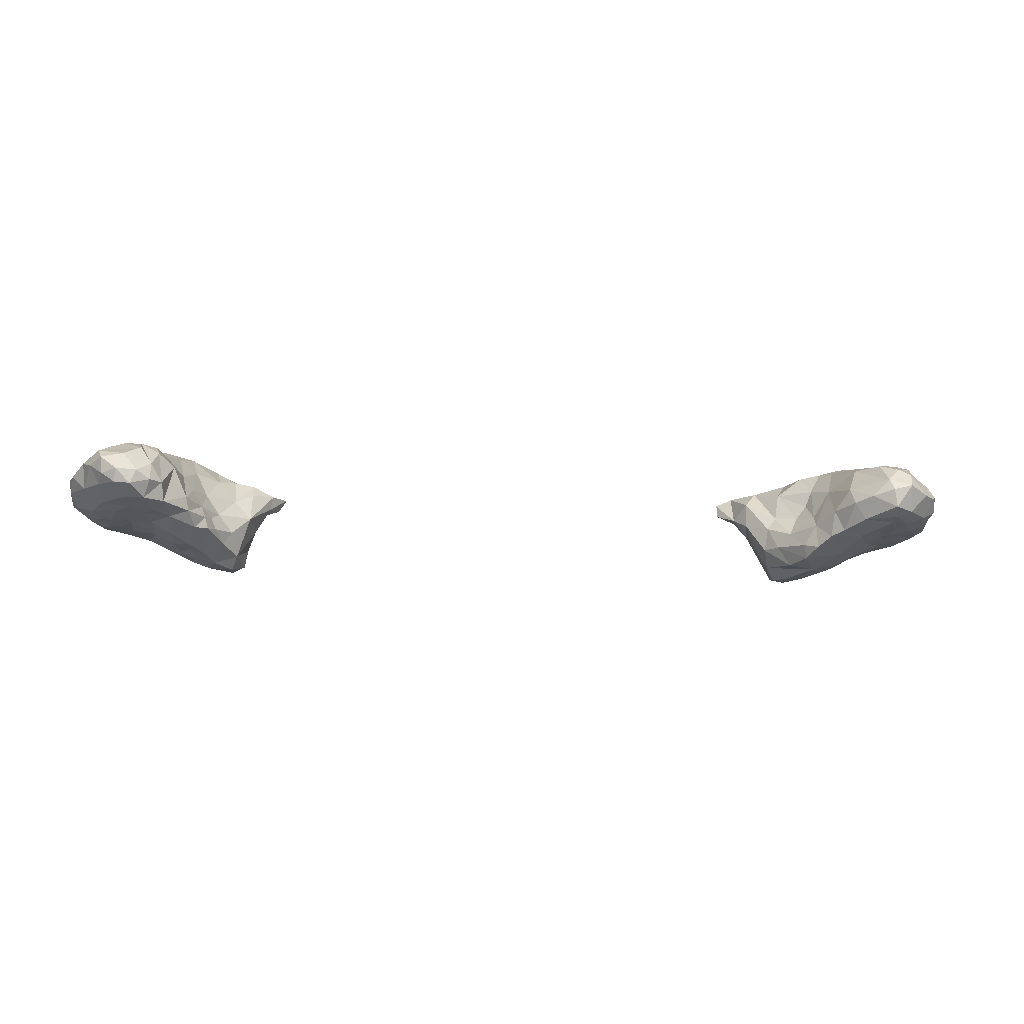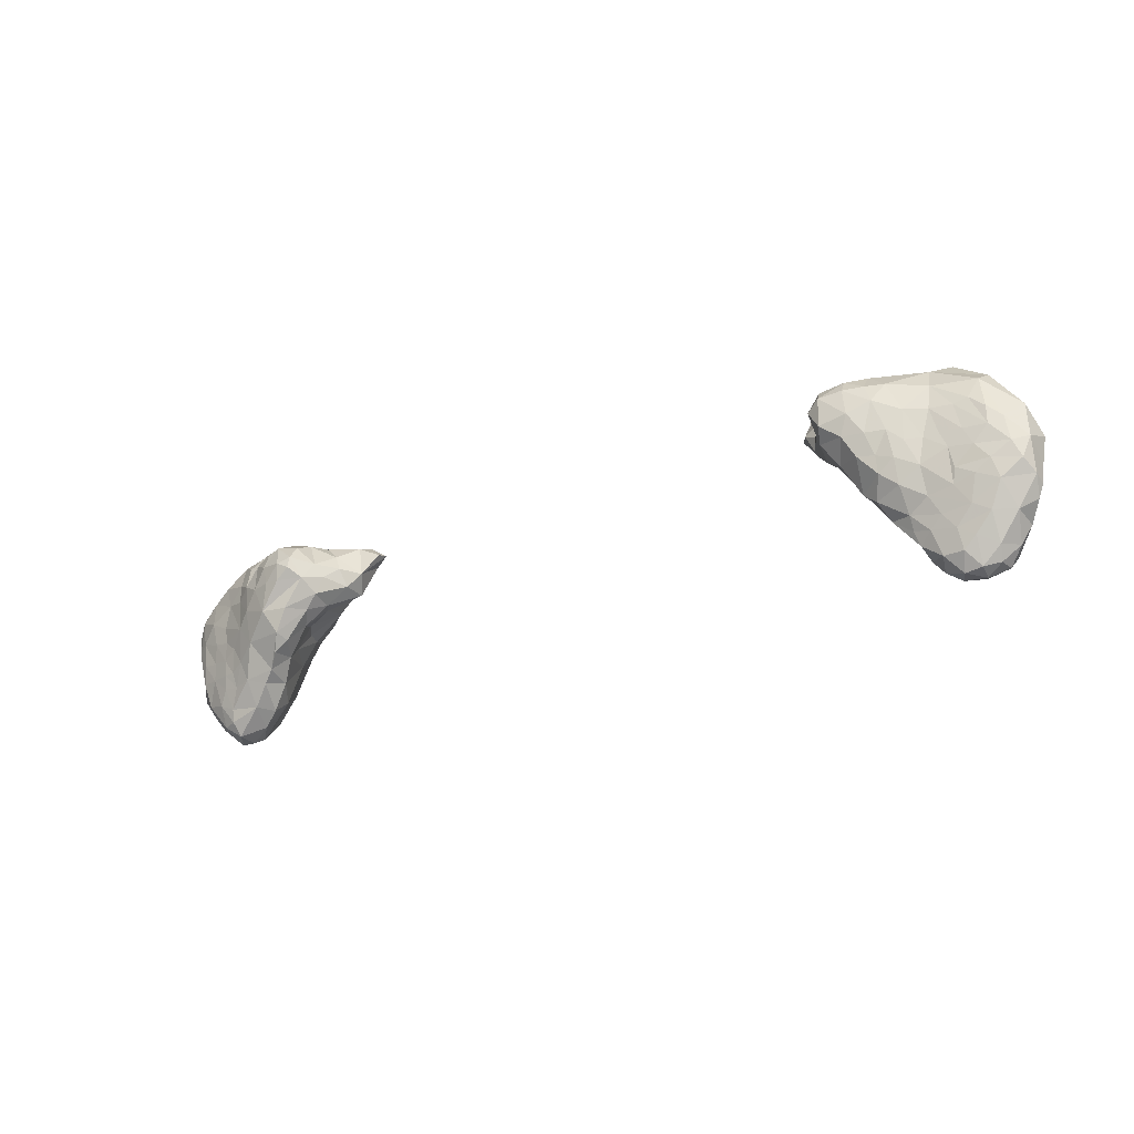
<metadata>
{"format":"obj","ext":"obj","renderer":"f3d","projection":"perspective","resolution":1024,"background":"white","views":[{"elev":-12.8,"azim":-6.5,"up":"+Z"},{"elev":-23.7,"azim":-147.0,"up":"+Y"}]}
</metadata>
<code>
g
v -76.77 -26.49 -36.36
v -73.63 -26.79 -38.91
v -77.01 -27.43 -32.04
v -79.05 -24.52 -33.91
v -75.49 -30.59 -33.06
v -74.51 -27.87 -29.89
v -77.48 -23.88 -31.08
v -73.31 -33.43 -32.16
v -73.08 -33.43 -35.04
v -73.67 -31.23 -36.53
v -74.05 -31.29 -30.54
v -73.13 -25.66 -28.46
v -78.75 -19.5 -38.23
v -79.85 -15.99 -37.32
v -77.56 -16.79 -39.14
v -75.58 -22.48 -39.41
v -74.75 -13.88 -40.39
v -76.83 -12.69 -39.21
v -74.61 -19.2 -40.17
v -72.3 -21.26 -40.63
v -72.55 -16.81 -40.88
v -79.95 -19.04 -33.23
v -79.76 -21.47 -36.03
v -80.56 -14.55 -32.99
v -79.83 -22.33 -33.92
v -76.14 -19.53 -29.61
v -72.71 -21.35 -28.26
v -79.32 -10.39 -36.69
v -74.63 -10.86 -40.18
v -73.31 -5.226 -38.45
v -72.14 -8.859 -40.34
v -77.29 -11.75 -30.4
v -73.81 -3.437 -35.51
v -75.95 -5.456 -30.26
v -73.02 -2.074 -32.25
v -73.16 -6.202 -27.98
v -74.2 -8.881 -28.26
v -71.79 -9.116 -26.82
v -73.07 -2.763 -30.07
v -70.79 -34.2 -36.72
v -71 -29.99 -38.87
v -71.17 -25.57 -40.01
v -68.1 -34.77 -37.02
v -68.99 -32.06 -38.89
v -68.54 -28.69 -39.74
v -65.8 -32.2 -38.95
v -64.63 -28.25 -40.05
v -66.65 -26.37 -40.42
v -65.1 -23.41 -41.29
v -62.91 -31.37 -35.97
v -62.59 -29.94 -38.99
v -61.91 -27.68 -39.71
v -61.88 -25.52 -40.67
v -70.54 -35.08 -34.47
v -69.89 -27.66 -28.11
v -69.44 -33.97 -31.54
v -66.95 -34.85 -34.63
v -66.76 -30.84 -29.62
v -67.23 -26.62 -27.9
v -68.48 -24.09 -27.89
v -64.81 -33.62 -36.01
v -64.78 -32.27 -32.84
v -63.88 -28.41 -30.01
v -64.47 -25.18 -28.23
v -61.32 -26.13 -31.93
v -68.88 -16.61 -41.54
v -71.12 -14.05 -41.14
v -69.04 -22.51 -40.97
v -69.55 -19.96 -41.28
v -64.8 -18.81 -42.54
v -67.66 -13.8 -41.76
v -65.54 -14.47 -42.36
v -63.01 -14.66 -43.6
v -61.56 -21.41 -43.03
v -61.47 -17.33 -44.06
v -60.8 -12.83 -44.63
v -71.87 -16.06 -27.55
v -71.54 -12.81 -27.08
v -68.62 -20.55 -27.72
v -65.77 -22.17 -27.67
v -66.29 -17.49 -27.08
v -63.26 -22.11 -28.82
v -63.89 -12.75 -25.93
v -61.1 -16.3 -28
v -69.98 -9.703 -41
v -66.57 -9.831 -41.94
v -66.6 -5.622 -40.89
v -63.12 -9.69 -43.58
v -65.81 -1.887 -38.43
v -69.01 -3.438 -28.17
v -69.13 -11.51 -26.22
v -69.91 -0.8588 -30.18
v -68.01 -7.832 -26.35
v -63.07 -6.517 -26.74
v -59.09 -25.42 -37.06
v -58.62 -25.29 -39.54
v -58.94 -19.4 -44.26
v -58.86 -16.6 -44.68
v -57.48 -22.72 -41.94
v -56.55 -20.78 -37.74
v -56.03 -16.88 -34.8
v -57.76 -13.02 -45.73
v -56.15 -16.34 -45.39
v -55.38 -21.09 -41.77
v -55.92 -21.46 -39.77
v -54.12 -18.88 -41.43
v -54.94 -18.73 -39.34
v -54.44 -13.11 -46.52
v -52.78 -16.27 -43.54
v -53.71 -16.27 -38.16
v -51.34 -15.15 -41.21
v -58.23 -21.24 -34.85
v -59.96 -21.57 -32.51
v -58.09 -15.19 -30.25
v -51.03 -12.25 -34.7
v -59.02 -7.786 -45.29
v -57.88 -4.921 -44.82
v -60.78 -4.786 -43.61
v -57.61 -2.294 -42.28
v -55.61 -9.71 -46.83
v -54.63 -3.21 -44.54
v -54.85 -5.315 -46.14
v -53.64 -1.459 -41.04
v -51.97 -1.277 -36.9
v -50.38 -12.79 -45.18
v -51.27 -10.8 -47.28
v -51.31 -6.031 -46.97
v -50.68 -4.015 -44.96
v -50.12 -3.401 -41
v -49.15 -7.556 -46.17
v -48.65 -5.874 -42.73
v -57.26 -5.493 -27.92
v -59.1 -11.37 -26.89
v -59.59 -2.826 -28.46
v -54.59 -7.312 -28.29
v -55.59 -1.995 -30
v -55.48 -0.5694 -34.63
v -54.06 -11.52 -30.97
v -51.28 -8.199 -30.24
v -53.09 -3.854 -30.25
v -49.84 -2.501 -36.42
v -51.74 -1.237 -33.14
v -50.09 -5.412 -30.06
v -48.26 -2.355 -31.57
v -48.23 -1.837 -33.61
v -48.21 -12.15 -37.9
v -47.24 -7.637 -39.34
v -48.27 -5.055 -38.26
v -47.95 -10.61 -33.05
v -47.96 -8.323 -30.84
v -45.39 -5.861 -35.74
v -45.37 -3.282 -34.94
v -46.16 -1.68 -32.49
v -44.83 -7.875 -35.13
v -44.18 -7.582 -32.58
v -43.13 -4.767 -34.68
v -43.41 -1.519 -32.71
v -41.8 -4.473 -32.54
v -68.11 0.09108 -34.59
v -63.31 0.5239 -30.57
v -60.48 0.548 -31.64
v 48.3 -9.306 -40.94
v 47.15 -6.982 -38.16
v 48.19 -4.407 -37.86
v 42.28 -3.685 -33.33
v 42.29 -3.088 -31.04
v 44.65 -7.379 -34.88
v 44.92 -4.341 -30.03
v 45.82 -2.006 -34.26
v 44.73 -1.468 -31.78
v 46.46 -10.04 -36.55
v 46.49 -10.26 -32.35
v 48.91 -7.445 -29.6
v 48.65 -1.59 -32.11
v 59.24 -25.79 -36.78
v 58.78 -24.6 -41.23
v 49.28 -12.51 -41.69
v 49.8 -13.32 -37.68
v 51.13 -15.07 -41.56
v 53.11 -17.03 -39.33
v 53.27 -15.46 -45.01
v 51.32 -13.23 -35.67
v 54.79 -20.25 -42.09
v 56.84 -22.34 -42.8
v 56.74 -21.95 -38.67
v 55.38 -19.4 -44.38
v 54.78 -15.72 -36.1
v 56.99 -19.75 -36.62
v 57.76 -15.38 -45.7
v 56.53 -16.13 -33.74
v 57.68 -16.29 -30.86
v 56.66 -12.44 -27.53
v 59.76 -14.91 -27.23
v 49.31 -7.06 -42.24
v 50.17 -10.24 -44.64
v 51.65 -6.637 -46.33
v 51.76 -8.661 -46.74
v 52 -2.4 -40.45
v 50.96 -1.902 -36.93
v 53.97 -10.66 -46.65
v 53.97 -7.557 -46.94
v 52.04 -4.062 -44.16
v 55.54 -3.587 -45.11
v 55.32 -1.268 -40.35
v 55.07 -0.8516 -36.5
v 56.72 -10.45 -46.37
v 58.02 -1.638 -41.69
v 57.88 -7.069 -45.96
v 57.59 -4.434 -45.05
v 49.68 -4.332 -29.97
v 52.34 -12 -30.85
v 54.59 -8.544 -28.08
v 53.98 -4.196 -30.2
v 52.95 -2.652 -31.9
v 57.7 -5.122 -28.3
v 56.35 -1.66 -31.32
v 60.04 -2.111 -29
v 60.71 -26.64 -40.42
v 63.61 -30.07 -39.11
v 64.42 -32.63 -35.28
v 64.36 -25.48 -41.21
v 68.34 -34.24 -37.52
v 67.53 -26.02 -40.38
v 68.35 -23.18 -40.78
v 69.08 -31.84 -38.91
v 68.92 -29.63 -39.45
v 71.62 -32.11 -37.95
v 70.49 -25.66 -40
v 61.89 -30.22 -36.08
v 61.61 -27.93 -33.14
v 63.58 -25.22 -28.91
v 66.91 -29.52 -28.86
v 67.84 -34.66 -34.37
v 67.31 -33.53 -32.33
v 67.39 -24.35 -27.81
v 69.77 -31.64 -29.95
v 71.27 -34.22 -33.49
v 71.85 -32.31 -31.15
v 70.66 -27 -28.18
v 62.31 -19.54 -43.41
v 62.75 -13.76 -44.44
v 65.36 -16.27 -43
v 65.81 -22.01 -41.68
v 67.72 -19.04 -41.54
v 70.35 -23.25 -40.43
v 70 -17.24 -41.07
v 70.51 -20.39 -40.65
v 70.59 -14.28 -41.04
v 59.7 -20.97 -31.9
v 61.24 -18.29 -27.88
v 63.33 -16.09 -26.44
v 64.64 -20.75 -27.35
v 67.21 -14.4 -25.76
v 70.59 -19.62 -27.32
v 68.34 -18.68 -26.89
v 60.11 -10.71 -45.5
v 63.42 -8.97 -44.13
v 61.03 -5.589 -44.14
v 62.89 -1.329 -39.8
v 65.31 -4.007 -41.18
v 65.9 -10.82 -42.82
v 66.9 -7.137 -41.7
v 68.72 -2.116 -38.66
v 69.54 -10.29 -41.32
v 61.43 -8.423 -26.25
v 67.56 -9.543 -25.65
v 69.22 -6.145 -27.09
v 67.08 -3.327 -28.79
v 68.69 -1.048 -30.38
v 72.59 -8.061 -27.76
v 71.02 -3.17 -29.64
v 71.92 -28.34 -39.23
v 75.63 -27.45 -38.01
v 78.19 -25.68 -36.51
v 73.34 -26.59 -28.62
v 75.04 -31 -34.52
v 75.77 -23.14 -29.13
v 77.09 -28.61 -34.63
v 78.13 -26.76 -33.95
v 73.44 -20.2 -39.9
v 73.7 -23.23 -39.55
v 73.23 -16.67 -40.35
v 76.43 -19.85 -39.23
v 76.86 -23.14 -38.68
v 77.02 -15.49 -39.29
v 79.05 -16.6 -38.17
v 80.6 -13.39 -36.83
v 73.21 -19.44 -27.98
v 73.32 -13.68 -27.68
v 76.76 -17.98 -29.32
v 78.34 -22.95 -31.09
v 79.85 -21.71 -34.67
v 79.39 -16.14 -31.44
v 72.65 -5.406 -39.06
v 74.38 -12.48 -40.27
v 72.43 -2.65 -36.36
v 74.88 -3.959 -36.11
v 78.93 -10.44 -37.91
v 75.9 -7.63 -38.41
v 78.71 -6.955 -36.11
v 71.94 -1.481 -33.35
v 74.04 -3.022 -33.15
v 76.72 -4.97 -33.69
v 76.63 -6.513 -30.82
v 77.84 -11.13 -30.35
v 80.26 -9.163 -35.16
v 80.73 -14.24 -34.31
v 58.63 0.005312 -35.86
v 64.24 0.3728 -37.13
v 61.54 0.3215 -31.42
v 63.93 -0.4272 -29.76
v 68.74 -0.3149 -34.21
g
f 2 16 16
f 3 11 6
f 54 8 9
f 55 6 55
f 55 12 6
f 14 18 15
f 17 21 15
f 24 28 14
f 23 22 14
f 25 22 23
f 31 29 30
f 30 87 31
f 32 28 24
f 61 46 50
f 47 46 45
f 51 51 50
f 56 8 54
f 59 59 55
f 59 55 58
f 20 68 42
f 68 20 69
f 67 71 66
f 66 72 70
f 53 49 74
f 102 116 120
f 79 77 27
f 60 12 59
f 79 81 77
f 64 60 59
f 64 82 80
f 84 83 81
f 31 87 85
f 78 37 32
f 91 38 78
f 93 36 38
f 95 113 65
f 99 105 96
f 97 104 99
f 104 106 104
f 110 107 111
f 111 106 109
f 111 125 146
f 119 117 118
f 123 129 128
f 127 130 126
f 130 131 125
f 128 129 131
f 135 140 132
f 137 142 124
f 143 140 135
f 115 138 115
f 142 144 145
f 129 148 131
f 141 145 148
f 145 145 145
f 144 153 145
f 153 144 143
f 148 152 151
f 145 157 152
f 151 156 154
f 157 153 155
f 151 152 156
f 152 152 152
f 158 157 155
f 152 157 157
f 157 157 158
f 152 157 152
f 92 92 35
f 92 160 159
f 171 162 177
f 166 165 167
f 165 169 165
f 165 170 169
f 166 168 170
f 168 166 167
f 167 164 163
f 178 172 171
f 174 168 210
f 179 178 177
f 185 183 184
f 185 184 176
f 175 185 176
f 185 185 184
f 186 240 176
f 190 211 187
f 191 192 211
f 162 195 177
f 164 198 194
f 195 162 194
f 177 195 195
f 194 202 202
f 195 200 189
f 203 202 203
f 202 203 203
f 203 202 204
f 206 256 189
f 203 207 209
f 256 208 258
f 164 169 199
f 211 173 182
f 174 174 174
f 174 174 210
f 182 173 172
f 212 265 215
f 215 213 213
f 215 216 216
f 218 176 218
f 220 220 219
f 224 223 243
f 227 276 237
f 234 234 234
f 234 232 234
f 232 235 231
f 237 234 233
f 238 234 234
f 176 240 221
f 242 261 264
f 224 244 247
f 242 248 246
f 191 250 193
f 265 193 253
f 251 193 250
f 231 250 249
f 255 251 252
f 258 259 257
f 309 263 260
f 262 263 294
f 263 262 260
f 311 269 312
f 279 279 278
f 279 291 279
f 245 281 228
f 280 285 283
f 288 290 289
f 292 291 279
f 293 292 307
f 286 292 284
f 287 286 286
f 263 296 294
f 295 285 282
f 299 294 297
f 294 297 297
f 271 267 270
f 297 303 297
f 303 271 304
f 303 300 297
f 303 306 300
f 304 305 306
f 306 306 305
f 306 300 306
f 310 217 311
f 310 308 216
f 310 311 309
f 263 312 301
f 312 269 301
f 311 312 309
f 311 311 310
f 311 217 268
f 217 311 217
f 310 216 217
f 308 310 309
f 308 309 259
f 259 309 259
f 259 259 207
f 207 308 259
f 216 216 217
f 216 216 214
f 300 306 298
f 306 305 307
f 298 306 287
f 306 303 304
f 305 270 289
f 305 304 305
f 302 271 303
f 302 303 297
f 271 301 269
f 301 302 296
f 296 302 297
f 296 297 294
f 263 301 296
f 271 270 304
f 271 271 302
f 304 270 305
f 299 298 295
f 287 306 307
f 298 287 286
f 297 300 299
f 298 299 300
f 264 299 295
f 264 294 299
f 295 248 264
f 286 307 292
f 307 286 287
f 305 293 307
f 292 293 291
f 305 305 293
f 291 290 277
f 291 277 279
f 284 292 274
f 305 290 293
f 290 288 277
f 293 290 291
f 290 305 289
f 288 275 277
f 286 284 283
f 284 286 286
f 285 295 298
f 298 286 285
f 285 286 283
f 284 284 274
f 283 284 284
f 283 284 281
f 284 274 273
f 282 285 280
f 280 283 281
f 281 284 273
f 281 272 228
f 280 281 245
f 248 295 282
f 248 282 246
f 282 247 246
f 292 279 274
f 279 275 238
f 278 279 276
f 274 279 278
f 273 278 276
f 276 279 238
f 239 254 235
f 239 275 288
f 277 275 279
f 278 273 274
f 275 236 238
f 238 237 276
f 272 273 227
f 273 272 281
f 227 273 276
f 228 272 226
f 301 271 302
f 267 271 268
f 271 267 271
f 289 266 266
f 269 268 271
f 268 269 311
f 267 266 270
f 266 289 270
f 289 266 253
f 267 266 266
f 266 268 265
f 266 265 253
f 311 269 311
f 268 266 267
f 265 268 217
f 265 217 215
f 217 217 215
f 217 217 216
f 309 312 263
f 262 294 264
f 262 264 261
f 261 242 241
f 262 261 257
f 259 309 260
f 260 262 257
f 257 261 241
f 259 258 207
f 258 257 256
f 257 259 260
f 257 241 256
f 256 241 189
f 288 289 254
f 255 254 253
f 288 254 239
f 289 253 254
f 255 235 254
f 253 251 255
f 255 252 235
f 252 231 235
f 253 193 251
f 251 250 252
f 252 250 231
f 193 193 251
f 250 191 249
f 264 248 242
f 247 282 280
f 246 247 244
f 280 245 247
f 242 246 244
f 244 224 243
f 224 247 245
f 245 223 224
f 244 242 242
f 242 261 242
f 241 242 240
f 242 243 240
f 242 244 243
f 243 221 240
f 189 241 240
f 176 218 176
f 239 236 275
f 234 238 236
f 238 234 237
f 239 232 236
f 236 234 234
f 236 232 234
f 234 234 234
f 234 234 234
f 234 234 220
f 234 220 233
f 235 232 239
f 234 220 234
f 234 220 220
f 220 220 220
f 220 220 233
f 234 231 230
f 249 230 231
f 231 234 232
f 220 230 229
f 220 229 220
f 230 175 229
f 230 220 234
f 249 175 230
f 226 272 225
f 237 222 227
f 223 228 223
f 228 223 245
f 223 228 226
f 225 272 227
f 227 222 225
f 237 233 222
f 223 223 224
f 226 225 219
f 222 222 225
f 243 223 221
f 221 223 226
f 219 225 222
f 219 222 220
f 220 222 233
f 226 219 221
f 219 226 219
f 219 219 220
f 220 220 220
f 220 222 222
f 219 218 221
f 229 219 220
f 218 218 219
f 218 219 229
f 176 218 176
f 218 176 221
f 175 218 229
f 217 310 217
f 217 216 215
f 215 215 217
f 217 216 216
f 205 216 308
f 216 215 215
f 215 215 215
f 265 212 192
f 214 216 205
f 216 213 215
f 213 216 214
f 215 213 215
f 265 212 212
f 215 213 212
f 212 212 213
f 214 205 199
f 213 214 214
f 213 213 215
f 213 213 214
f 214 199 174
f 214 214 174
f 213 174 210
f 213 213 210
f 213 173 212
f 214 174 213
f 174 214 174
f 174 169 174
f 210 173 213
f 212 173 211
f 169 174 199
f 209 207 258
f 209 208 203
f 208 209 258
f 208 256 206
f 308 207 204
f 207 203 204
f 203 209 203
f 203 209 203
f 205 308 204
f 202 203 196
f 201 203 208
f 208 206 201
f 201 206 200
f 189 200 206
f 199 205 198
f 198 204 202
f 202 203 202
f 197 201 200
f 195 189 181
f 198 205 204
f 198 202 194
f 196 203 201
f 196 201 197
f 195 197 200
f 199 198 164
f 194 202 196
f 196 197 195
f 195 197 195
f 195 200 195
f 194 202 194
f 162 195 195
f 194 196 195
f 177 195 181
f 194 194 163
f 265 192 193
f 193 192 193
f 191 188 249
f 193 192 191
f 191 190 188
f 212 211 192
f 211 190 191
f 190 187 188
f 187 180 188
f 187 211 182
f 189 240 186
f 176 176 184
f 188 180 185
f 188 185 249
f 184 186 176
f 249 185 185
f 249 185 175
f 185 176 176
f 184 184 176
f 180 183 185
f 183 184 184
f 184 183 186
f 181 189 186
f 182 180 187
f 181 186 179
f 183 179 186
f 180 179 183
f 181 179 179
f 179 181 181
f 195 181 181
f 182 178 180
f 177 181 179
f 180 178 179
f 180 179 179
f 176 218 175
f 174 174 174
f 170 174 169
f 169 174 174
f 169 199 169
f 210 168 173
f 182 172 178
f 178 171 177
f 168 174 170
f 169 164 167
f 167 167 167
f 167 163 167
f 168 172 173
f 167 167 172
f 167 171 172
f 167 163 171
f 169 169 170
f 169 167 165
f 165 167 167
f 167 167 167
f 168 167 172
f 167 165 167
f 167 167 167
f 166 170 165
f 165 167 167
f 167 165 165
f 164 194 163
f 163 194 162
f 163 162 171
f 137 161 136
f 161 137 89
f 89 137 119
f 134 160 160
f 160 134 161
f 160 160 92
f 159 160 161
f 92 92 160
f 161 89 159
f 157 157 157
f 157 157 157
f 157 157 152
f 153 157 157
f 152 157 156
f 157 158 156
f 157 156 156
f 155 154 158
f 158 154 156
f 152 152 151
f 156 156 154
f 154 156 154
f 154 155 154
f 157 153 153
f 153 157 145
f 145 152 152
f 153 150 155
f 152 148 145
f 151 154 147
f 155 146 154
f 145 153 145
f 153 143 150
f 153 153 144
f 145 152 145
f 148 151 147
f 147 154 146
f 145 145 141
f 143 139 150
f 150 149 155
f 155 149 146
f 149 115 146
f 141 148 129
f 146 125 147
f 142 145 141
f 150 115 149
f 115 150 139
f 115 139 138
f 115 115 149
f 144 140 143
f 140 144 142
f 142 136 140
f 143 135 139
f 115 101 110
f 139 135 138
f 136 132 140
f 137 136 142
f 136 134 132
f 132 133 135
f 138 135 133
f 138 133 114
f 134 136 161
f 133 84 114
f 131 148 147
f 128 131 130
f 125 131 147
f 126 130 125
f 125 109 108
f 125 125 130
f 141 129 124
f 128 130 127
f 126 125 108
f 126 108 108
f 137 124 123
f 124 142 141
f 123 124 129
f 123 128 121
f 128 127 121
f 122 127 120
f 120 126 108
f 121 127 122
f 119 123 121
f 117 119 121
f 117 121 122
f 102 120 108
f 137 123 119
f 89 118 87
f 117 122 116
f 116 122 120
f 116 102 76
f 118 89 119
f 118 117 116
f 127 126 120
f 115 110 146
f 138 101 115
f 114 101 138
f 101 114 112
f 114 113 112
f 84 133 83
f 114 84 113
f 65 82 64
f 113 95 112
f 125 111 125
f 146 110 111
f 109 104 103
f 111 109 125
f 111 107 106
f 108 109 103
f 108 103 108
f 104 109 106
f 102 108 103
f 103 108 103
f 106 107 105
f 103 104 97
f 107 100 105
f 106 105 104
f 104 104 99
f 105 99 104
f 102 103 98
f 110 100 107
f 103 98 103
f 100 110 101
f 105 100 96
f 76 102 98
f 98 103 97
f 98 97 75
f 101 112 100
f 99 74 97
f 100 95 96
f 76 98 75
f 75 97 74
f 99 53 74
f 95 100 112
f 99 96 53
f 52 96 51
f 96 52 53
f 65 51 95
f 95 51 96
f 132 134 94
f 132 94 133
f 94 160 90
f 94 83 133
f 160 94 134
f 90 93 94
f 94 93 83
f 160 92 90
f 93 38 91
f 93 91 83
f 92 39 90
f 90 39 36
f 90 36 93
f 38 38 91
f 38 36 37
f 118 116 88
f 116 76 88
f 159 89 33
f 87 118 88
f 87 88 86
f 87 86 85
f 85 86 67
f 85 67 17
f 30 89 87
f 31 85 17
f 17 67 17
f 84 82 113
f 82 65 113
f 81 91 77
f 84 81 82
f 81 80 82
f 80 60 64
f 81 79 80
f 80 79 60
f 83 91 81
f 91 78 77
f 60 27 12
f 78 32 77
f 79 27 60
f 88 76 73
f 73 76 75
f 73 75 70
f 49 70 74
f 72 88 73
f 70 75 74
f 68 66 70
f 86 88 72
f 72 73 70
f 68 70 49
f 68 42 68
f 86 71 67
f 86 72 71
f 71 72 66
f 21 66 69
f 66 68 69
f 69 68 68
f 67 71 67
f 42 48 42
f 67 17 67
f 67 66 21
f 21 69 19
f 19 69 20
f 20 42 42
f 50 63 62
f 65 64 63
f 63 50 65
f 64 59 63
f 63 59 62
f 50 62 61
f 59 59 63
f 59 58 62
f 62 58 56
f 61 62 57
f 43 61 57
f 55 11 58
f 58 11 56
f 56 57 62
f 59 55 55
f 55 6 11
f 57 56 54
f 59 12 55
f 9 40 54
f 51 65 50
f 53 52 47
f 51 47 52
f 52 51 51
f 51 50 46
f 49 53 48
f 48 53 47
f 46 47 46
f 46 61 46
f 46 47 51
f 61 43 46
f 49 42 68
f 45 48 47
f 43 57 54
f 41 45 44
f 45 46 44
f 46 43 44
f 42 48 45
f 48 42 49
f 42 45 2
f 2 45 41
f 41 44 40
f 40 44 43
f 40 43 54
f 10 2 41
f 10 40 9
f 40 10 41
f 40 44 40
f 92 35 39
f 35 92 159
f 39 36 36
f 34 39 35
f 36 39 34
f 36 36 38
f 38 36 38
f 38 37 78
f 35 159 33
f 36 34 37
f 35 33 34
f 37 34 32
f 34 33 28
f 33 30 28
f 34 28 32
f 33 89 30
f 17 17 29
f 29 31 17
f 30 29 18
f 30 18 28
f 77 26 27
f 32 26 77
f 27 26 12
f 26 7 12
f 26 22 7
f 26 24 22
f 22 25 7
f 25 4 7
f 25 23 4
f 4 23 1
f 26 32 24
f 24 14 22
f 23 14 13
f 28 14 14
f 14 14 22
f 14 22 22
f 22 25 22
f 19 20 16
f 16 20 42
f 18 29 17
f 17 67 21
f 28 18 14
f 21 19 15
f 16 13 19
f 13 16 16
f 16 2 1
f 15 18 17
f 14 15 13
f 15 19 13
f 13 16 23
f 23 16 1
f 5 10 9
f 9 40 40
f 11 8 56
f 11 5 8
f 5 9 8
f 12 7 6
f 1 5 3
f 11 3 5
f 7 3 6
f 3 4 1
f 7 4 3
f 2 10 1
f 1 10 5
f 16 42 2

</code>
